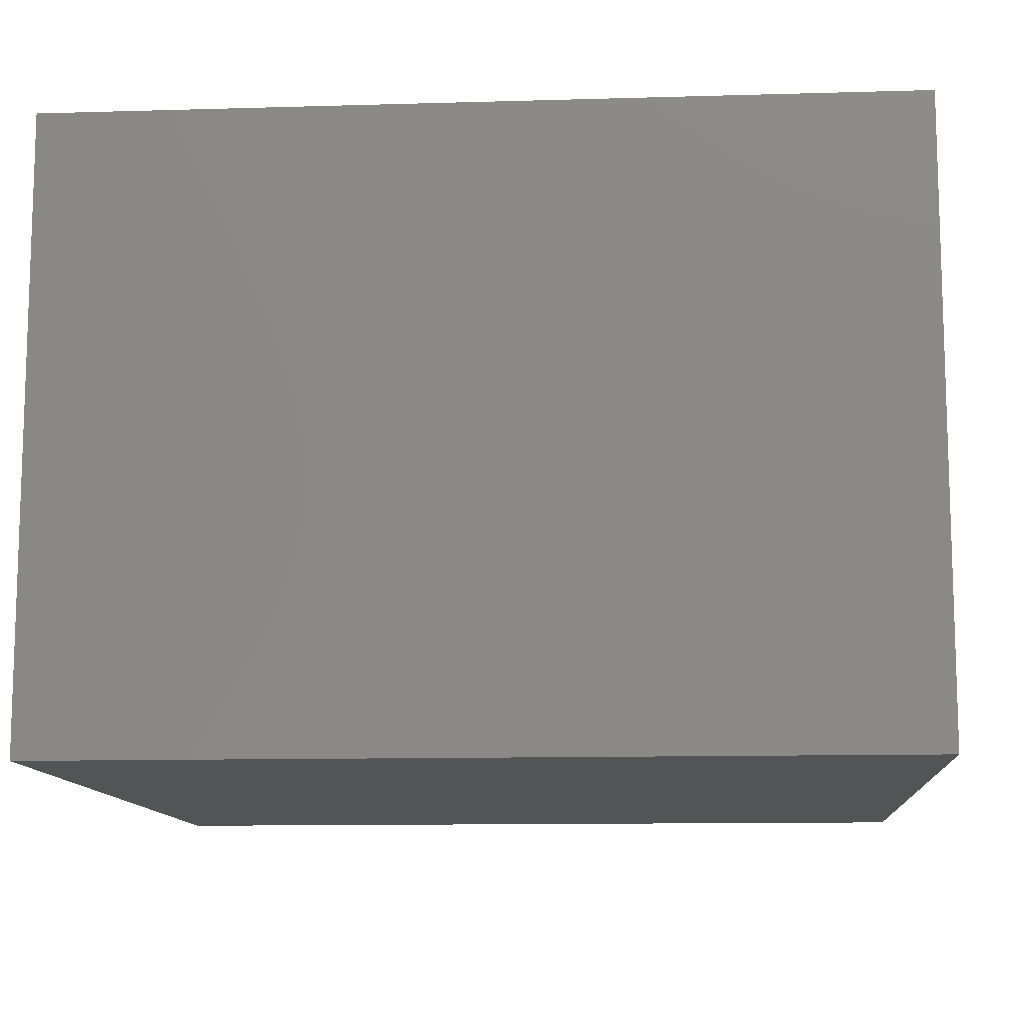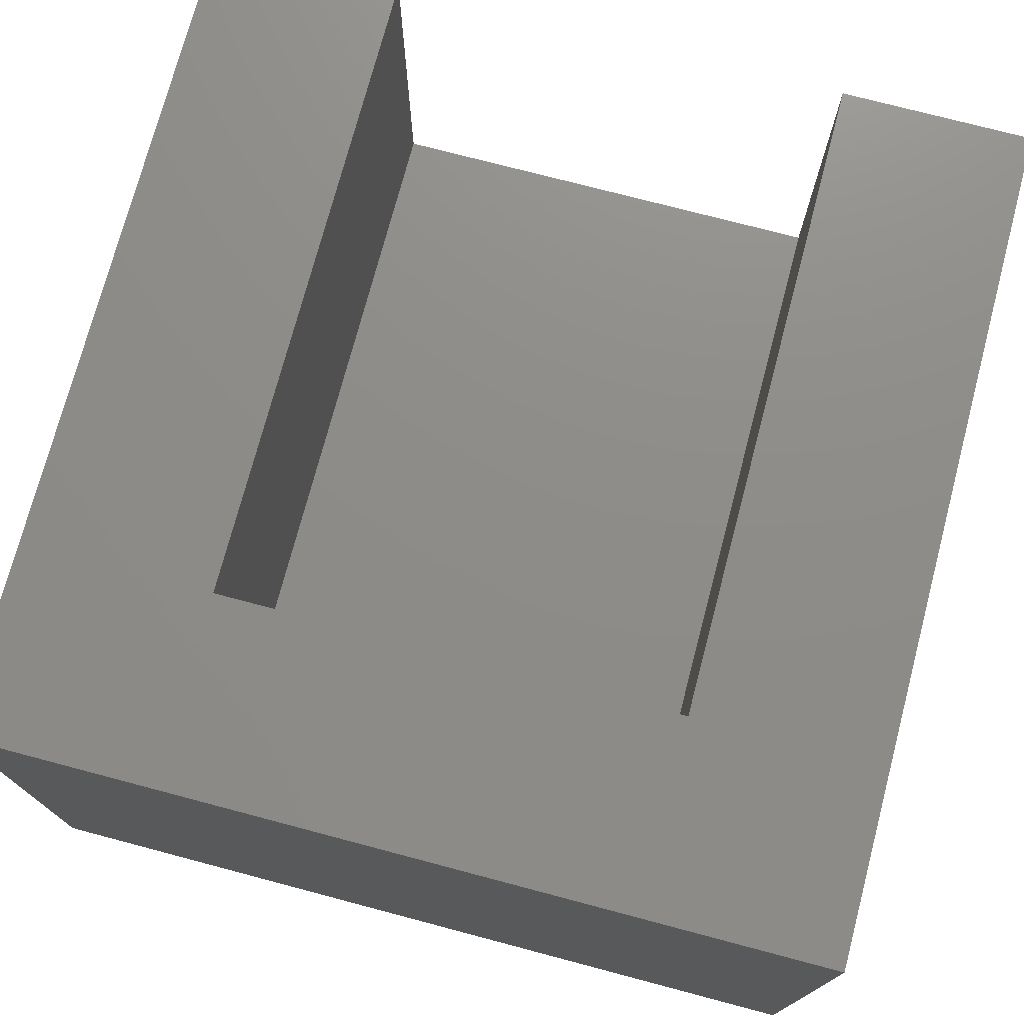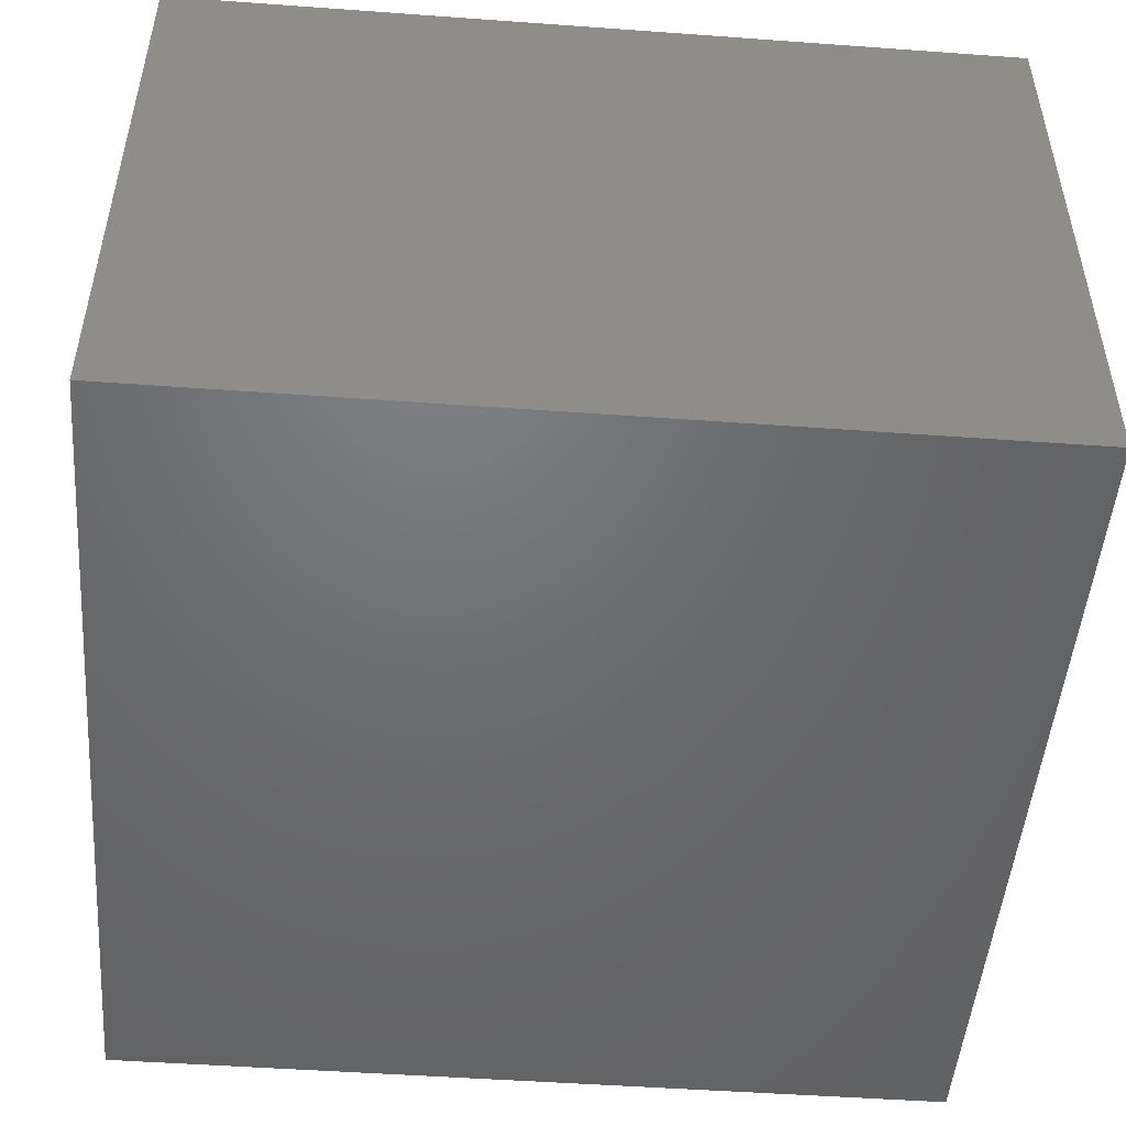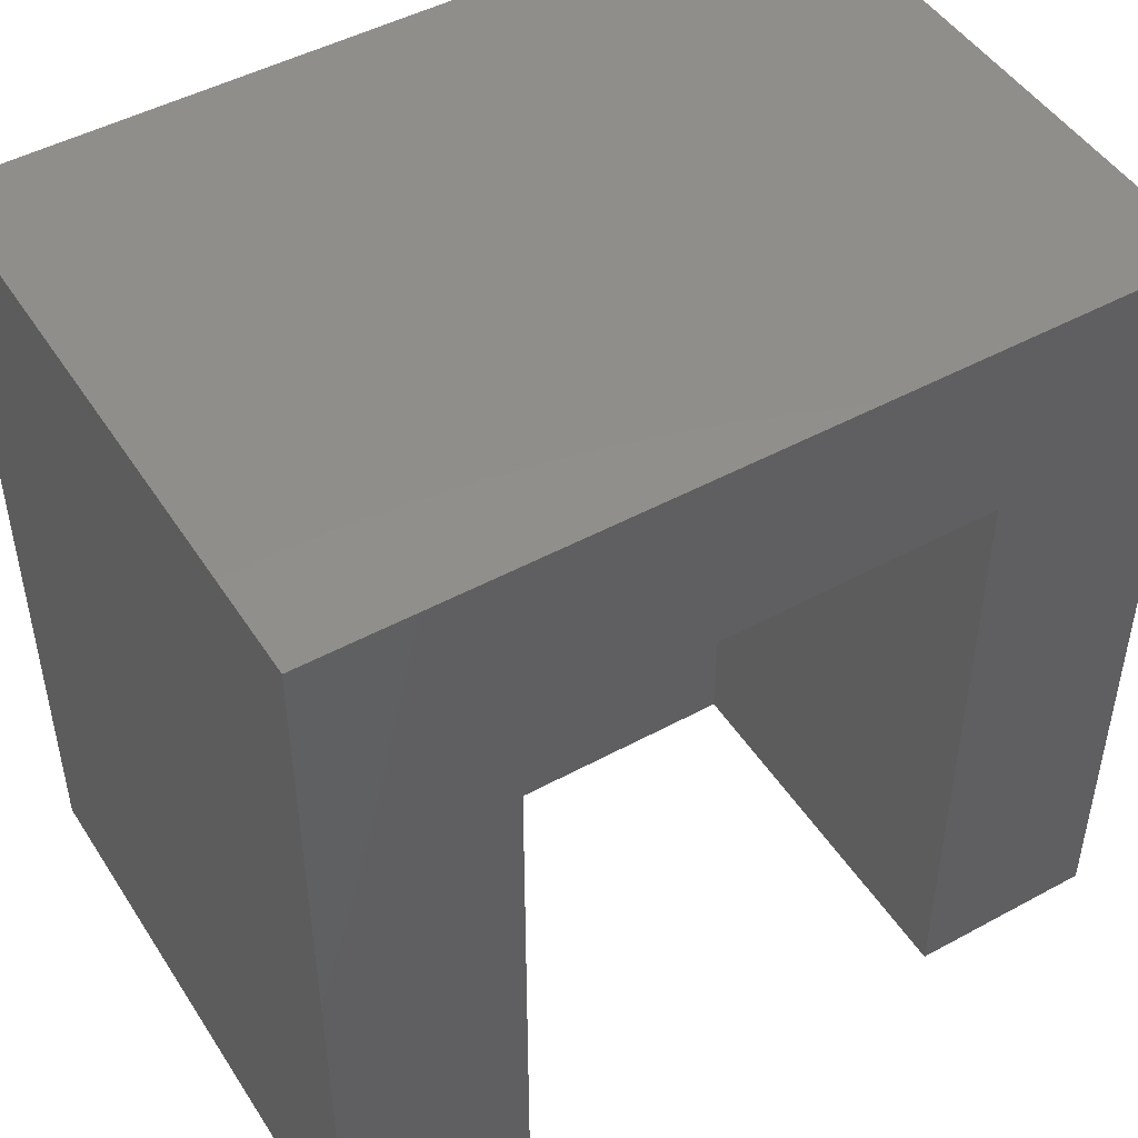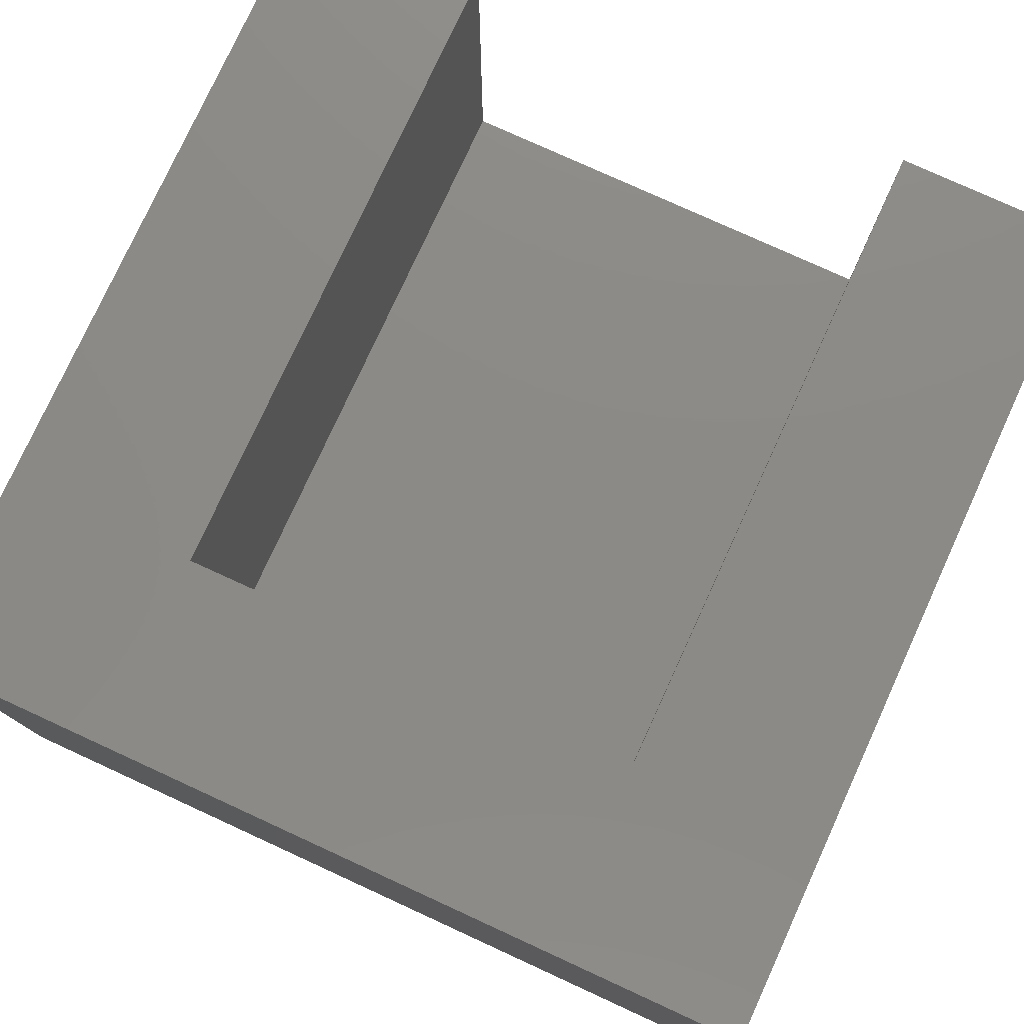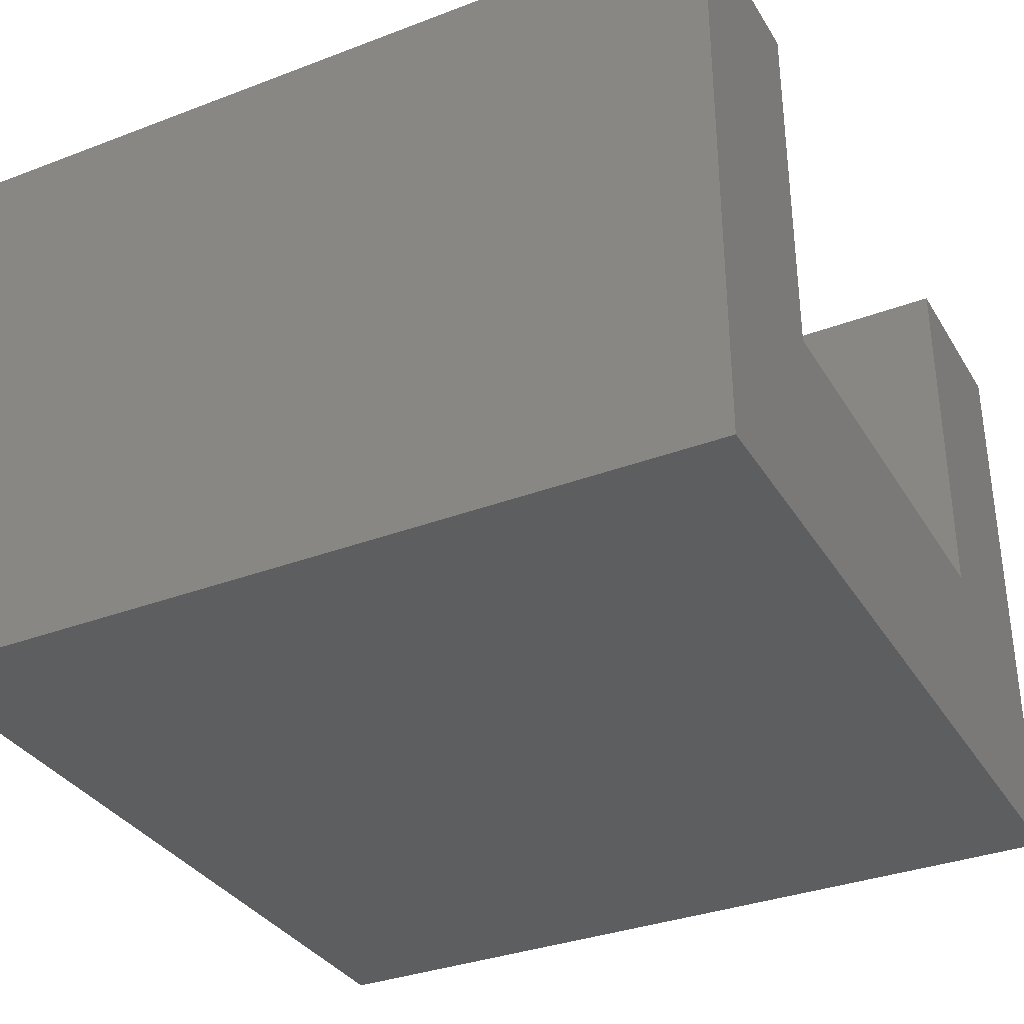
<metadata>
{"format":"stl","ext":"stl","renderer":"f3d","projection":"perspective","resolution":1024,"background":"white","views":[{"elev":-11.4,"azim":94.1,"up":"+Z"},{"elev":74.6,"azim":-165.2,"up":"+Z"},{"elev":-49.2,"azim":85.4,"up":"+Z"},{"elev":47.8,"azim":-31.4,"up":"+Y"},{"elev":77.8,"azim":-155.4,"up":"+Z"},{"elev":-34.0,"azim":-62.8,"up":"+Z"}]}
</metadata>
<code>
# stl→obj: 16 verts, 28 faces
v 0 0 0
v 0 0 8
v 0 11 0
v 0 11 8
v 2.5 0 3
v 11 0 0
v 2.5 0 8
v 11 0 8
v 8.5 0 8
v 8.5 0 3
v 11 11 0
v 11 11 8
v 8.5 8.5 8
v 2.5 8.5 8
v 2.5 8.5 3
v 8.5 8.5 3
f 1 2 3
f 3 2 4
f 5 1 6
f 5 7 2
f 8 9 6
f 9 10 6
f 2 1 5
f 10 5 6
f 1 3 6
f 6 3 11
f 3 4 11
f 11 4 12
f 4 2 7
f 13 4 14
f 14 4 7
f 12 4 13
f 8 13 9
f 12 13 8
f 7 5 15
f 14 7 15
f 15 5 10
f 16 15 10
f 10 9 16
f 16 9 13
f 8 6 11
f 12 8 11
f 14 15 16
f 13 14 16

</code>
